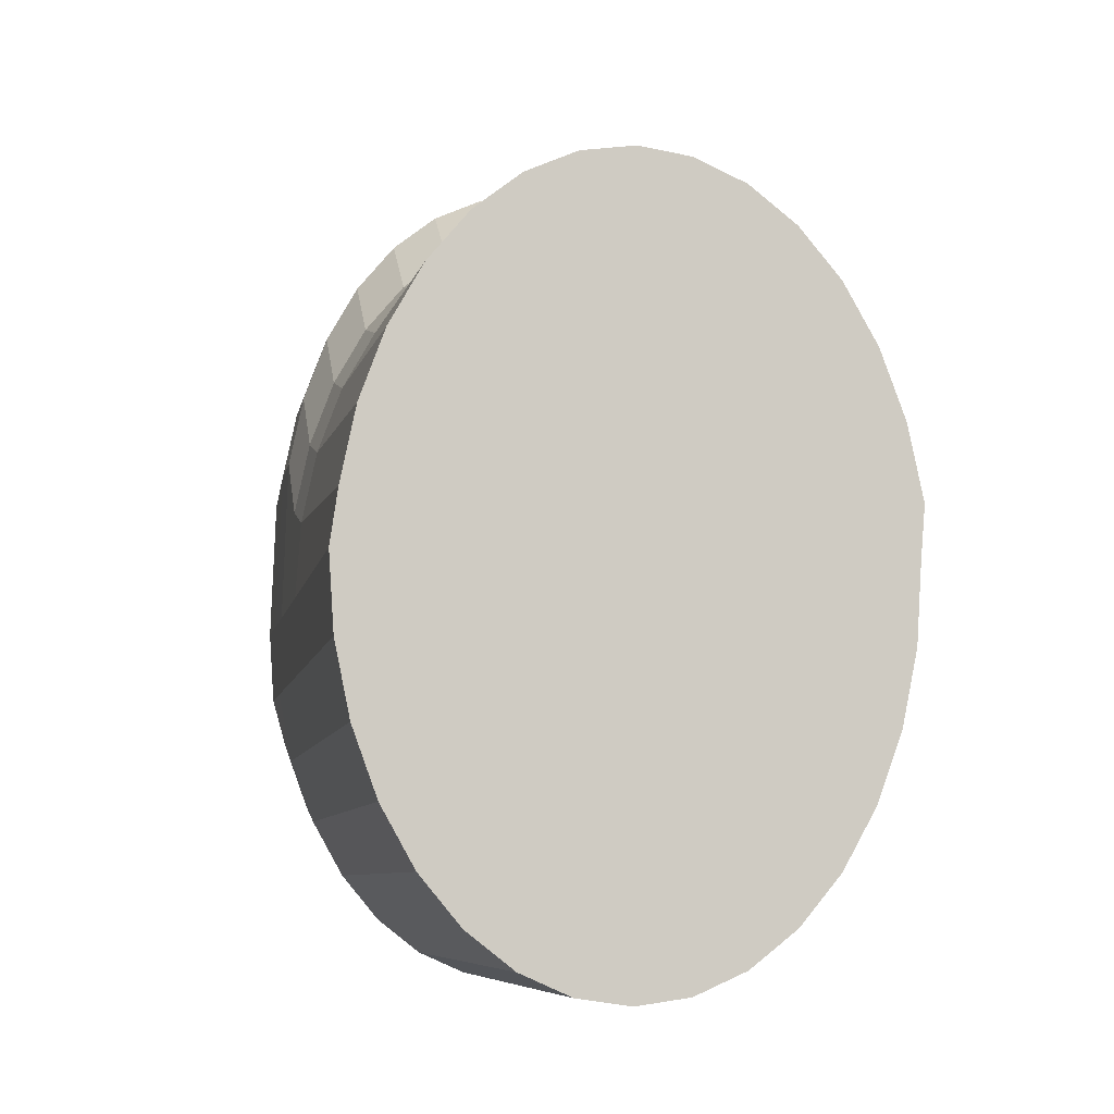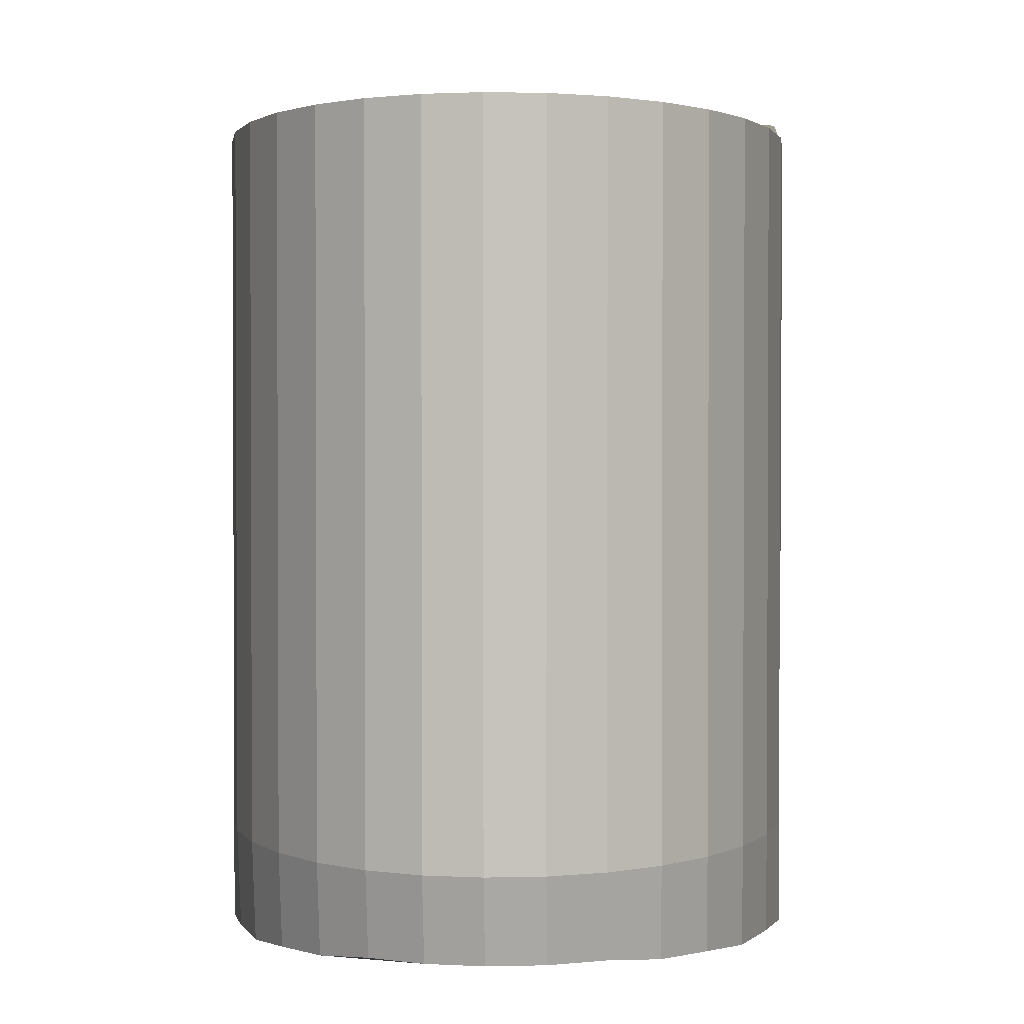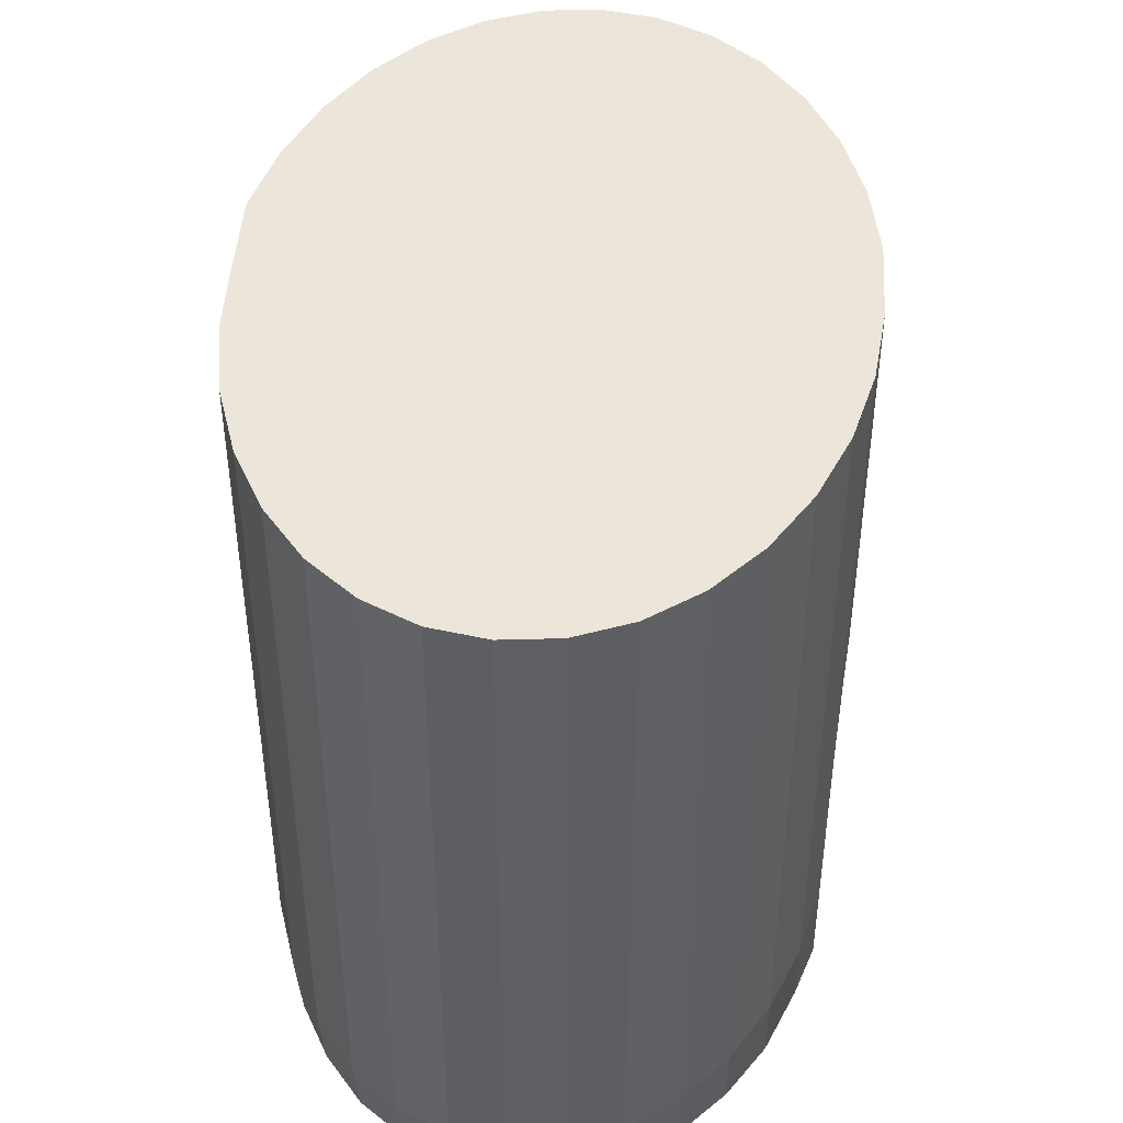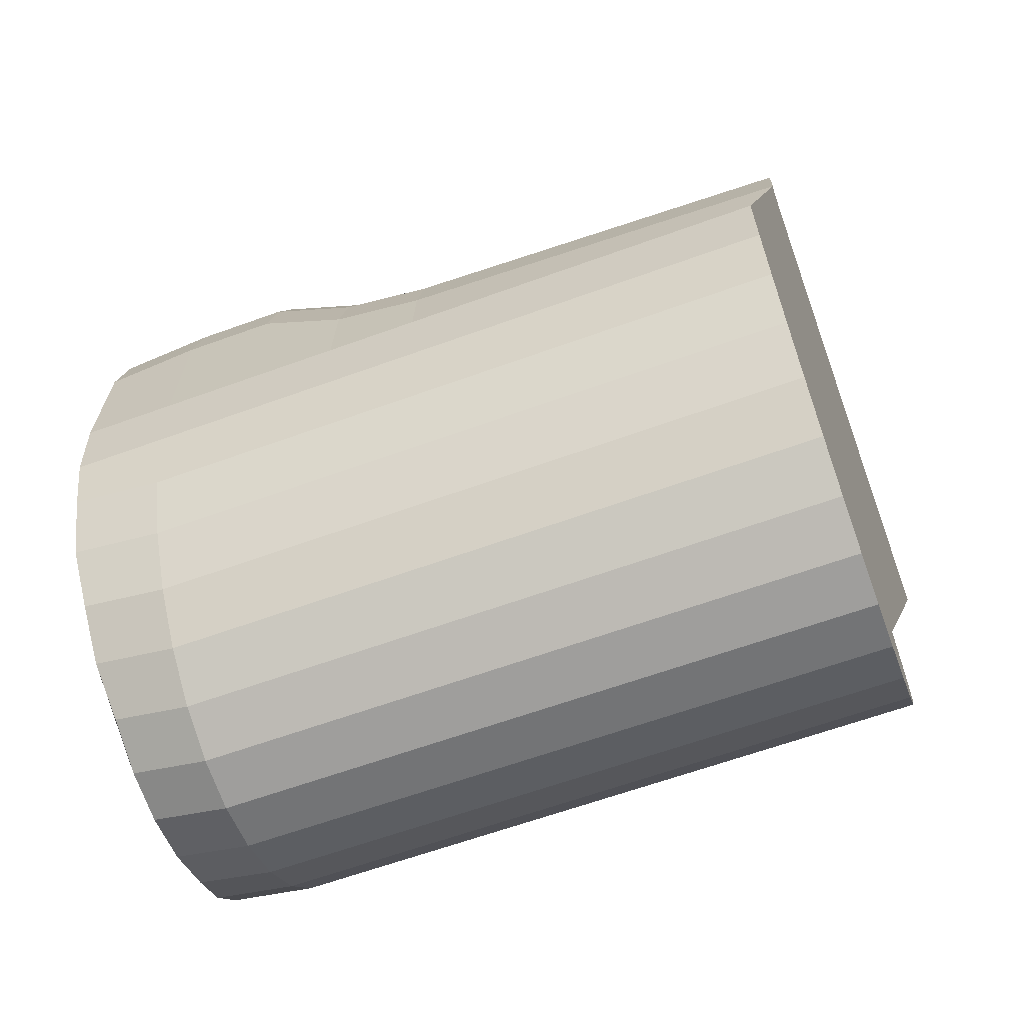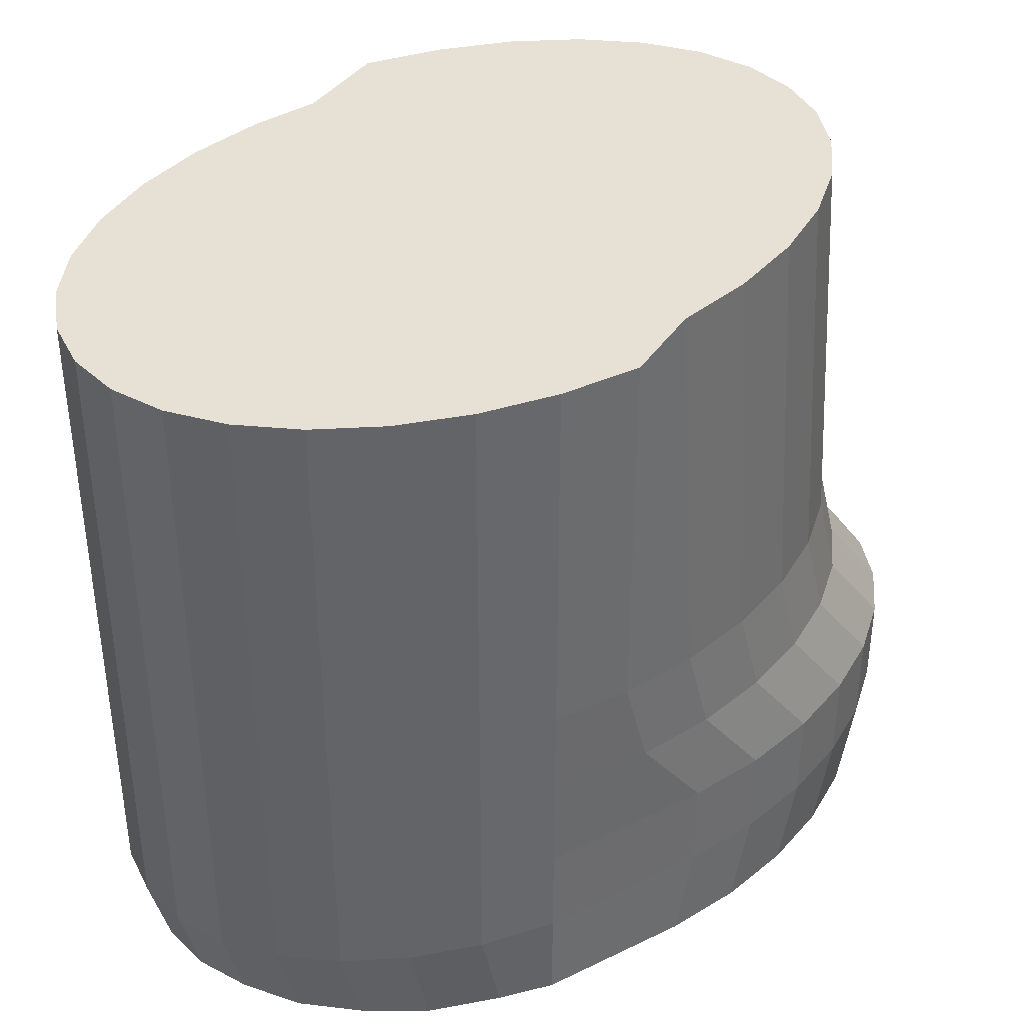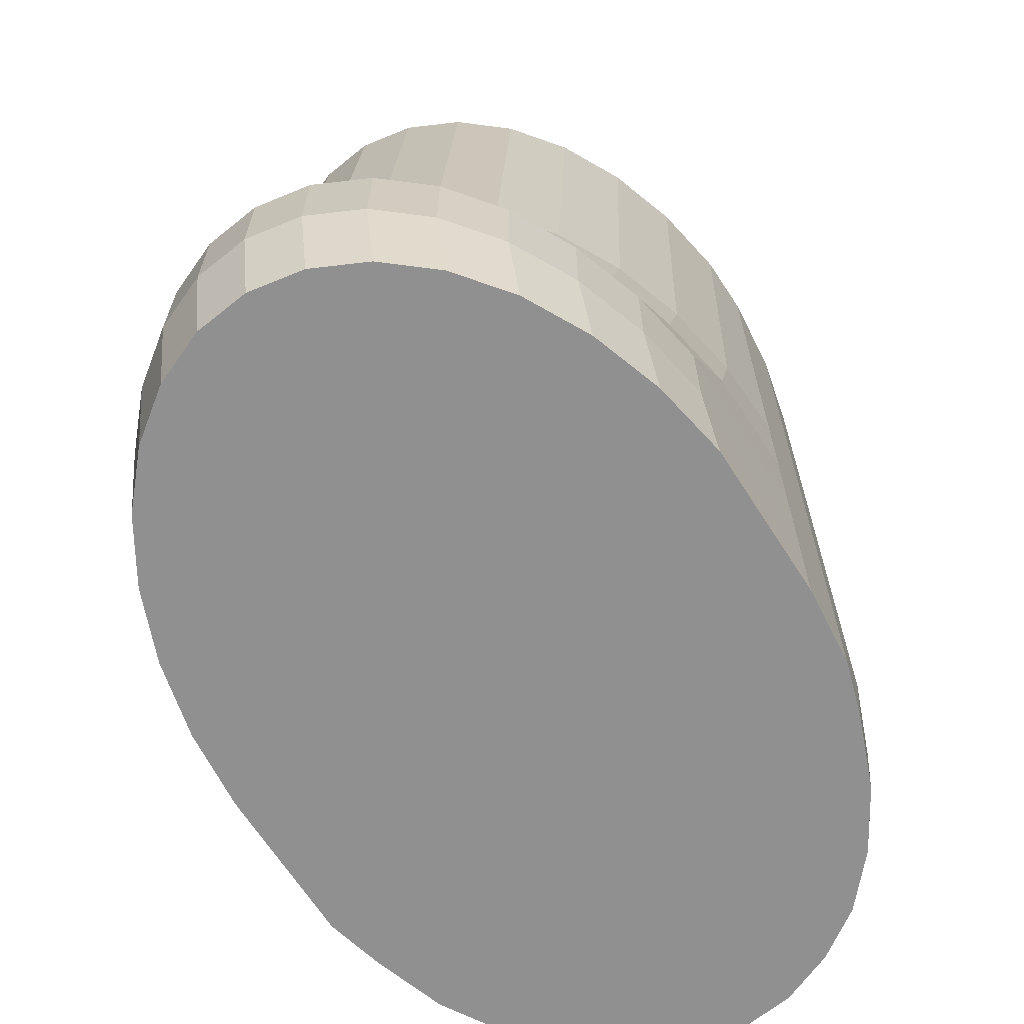
<metadata>
{"format":"obj","ext":"obj","renderer":"f3d","projection":"perspective","resolution":1024,"background":"white","views":[{"elev":-7.8,"azim":169.4,"up":"+Z"},{"elev":1.5,"azim":-176.9,"up":"+Y"},{"elev":45.1,"azim":-173.6,"up":"+Y"},{"elev":-63.6,"azim":110.1,"up":"+Z"},{"elev":39.1,"azim":-123.2,"up":"+Y"},{"elev":-66.4,"azim":30.7,"up":"+Y"}]}
</metadata>
<code>
o pataFD
v 0.05153 -0.003196 -0.1896
v 0.02422 -0.003196 -0.2018
v 0.05153 -0.4011 -0.1789
v 0.07671 -0.003196 -0.1699
v 0.07671 -0.4044 -0.1591
v 0.09878 -0.003196 -0.1433
v 0.09878 -0.4058 -0.1325
v 0.1169 -0.003196 -0.1109
v 0.1169 -0.409 -0.1001
v 0.1303 -0.003196 -0.07398
v 0.1303 -0.409 -0.0632
v 0.1386 -0.003196 -0.03389
v 0.1386 -0.409 -0.03389
v 0.1414 -0.003196 0.007799
v 0.1414 -0.409 0.007799
v 0.1386 0.01195 0.03469
v 0.1386 -0.409 0.09011
v 0.1303 0.01195 0.07478
v 0.1303 -0.409 0.1302
v 0.1169 0.01195 0.1117
v 0.1169 -0.409 0.1671
v 0.09878 0.01195 0.1441
v 0.09878 -0.409 0.1995
v 0.07671 0.01195 0.1707
v 0.07671 -0.409 0.2261
v 0.05153 0.01195 0.1904
v 0.05153 -0.409 0.2459
v 0.02422 0.01195 0.2026
v 0.02422 -0.409 0.258
v -0.004194 0.01195 0.2067
v -0.004194 -0.409 0.2621
v -0.0326 0.01195 0.2026
v -0.0326 -0.409 0.258
v -0.05992 0.01195 0.1904
v -0.05992 -0.409 0.2459
v -0.0851 0.01195 0.1707
v -0.0851 -0.409 0.2261
v -0.1072 0.01195 0.1441
v -0.1072 -0.409 0.1995
v -0.1253 0.01195 0.1117
v -0.1253 -0.409 0.1671
v -0.1387 0.01195 0.07478
v -0.1387 -0.409 0.1302
v -0.147 0.01195 0.03469
v -0.147 -0.409 0.09011
v -0.1498 -0.003196 0.007799
v -0.1498 -0.409 0.04842
v -0.147 -0.003196 -0.03389
v -0.147 -0.409 -0.03389
v -0.1387 -0.003196 -0.07398
v -0.1387 -0.409 -0.0632
v -0.1253 -0.003196 -0.1109
v -0.1253 -0.409 -0.1001
v -0.1072 -0.003196 -0.1433
v -0.1072 -0.4058 -0.1325
v -0.0851 -0.003196 -0.1699
v -0.0851 -0.4044 -0.1591
v -0.05992 -0.003196 -0.1896
v -0.05992 -0.4011 -0.1789
v -0.0326 -0.003196 -0.2018
v -0.0326 -0.4011 -0.191
v -0.004194 -0.003196 -0.2059
v -0.004194 -0.4011 -0.1951
v 0.02422 -0.4011 -0.191
v 0.05153 -0.2061 -0.1896
v 0.07671 -0.2061 -0.1699
v 0.09878 -0.2061 -0.1433
v 0.1169 -0.2061 -0.1109
v 0.1303 -0.2061 -0.07398
v 0.1386 -0.2061 -0.03389
v 0.1414 -0.2061 0.007799
v 0.1386 -0.2061 0.04949
v 0.1303 -0.2061 0.08958
v 0.1169 -0.2061 0.1265
v 0.09878 -0.2061 0.1589
v 0.07671 -0.2061 0.1855
v 0.05153 -0.2061 0.2052
v 0.02422 -0.2061 0.2174
v -0.004194 -0.2061 0.2215
v -0.0326 -0.2061 0.2174
v -0.05992 -0.2061 0.2052
v -0.0851 -0.2061 0.1855
v -0.1072 -0.2061 0.1589
v -0.1253 -0.2061 0.1265
v -0.1387 -0.2061 0.08958
v -0.147 -0.2061 0.04949
v -0.1498 -0.2061 0.007799
v -0.147 -0.2061 -0.03389
v -0.1387 -0.2061 -0.07398
v -0.1253 -0.2061 -0.1109
v -0.1072 -0.2061 -0.1433
v -0.0851 -0.2061 -0.1699
v -0.05992 -0.2061 -0.1896
v -0.0326 -0.2061 -0.2018
v -0.004194 -0.2061 -0.2059
v 0.02422 -0.2061 -0.2018
v 0.05153 -0.3076 -0.1896
v 0.07671 -0.3076 -0.1699
v 0.09878 -0.3076 -0.1433
v 0.1169 -0.3076 -0.1109
v 0.1303 -0.3076 -0.07398
v 0.1386 -0.3076 -0.03389
v 0.1414 -0.3076 0.007799
v 0.1386 -0.3076 0.1003
v 0.1303 -0.3076 0.1403
v 0.1169 -0.3076 0.1773
v 0.09878 -0.3076 0.2097
v 0.07671 -0.3076 0.2362
v 0.05153 -0.3076 0.256
v 0.02422 -0.3076 0.2682
v -0.004194 -0.3076 0.2723
v -0.0326 -0.3076 0.2682
v -0.05992 -0.3076 0.256
v -0.0851 -0.3076 0.2362
v -0.1072 -0.3076 0.2097
v -0.1253 -0.3076 0.1773
v -0.1387 -0.3076 0.1403
v -0.147 -0.3076 0.1003
v -0.1498 -0.3076 0.05856
v -0.147 -0.3076 -0.03389
v -0.1387 -0.3076 -0.07398
v -0.1253 -0.3076 -0.1109
v -0.1072 -0.3076 -0.1433
v -0.0851 -0.3076 -0.1699
v -0.05992 -0.3076 -0.1896
v -0.0326 -0.3076 -0.2018
v 0.02422 -0.3076 -0.2018
v -0.004194 -0.3076 -0.2059
v -0.004194 -0.2568 -0.2059
v 0.05153 -0.2568 -0.1896
v 0.07671 -0.2568 -0.1699
v 0.09878 -0.2568 -0.1433
v 0.1169 -0.2568 -0.1109
v 0.1303 -0.2568 -0.07398
v 0.1386 -0.2568 -0.03389
v 0.1414 -0.2568 0.007799
v 0.1386 -0.2568 0.06305
v 0.1303 -0.2568 0.1031
v 0.1169 -0.2568 0.1401
v 0.09878 -0.2568 0.1725
v 0.07671 -0.2568 0.1991
v 0.05153 -0.2568 0.2188
v 0.02422 -0.2568 0.231
v -0.004194 -0.2568 0.2351
v -0.0326 -0.2568 0.231
v -0.05992 -0.2568 0.2188
v -0.0851 -0.2568 0.1991
v -0.1072 -0.2568 0.1725
v -0.1253 -0.2568 0.1401
v -0.1387 -0.2568 0.1031
v -0.147 -0.2568 0.06305
v -0.1498 -0.2568 0.02136
v -0.147 -0.2568 -0.03389
v -0.1387 -0.2568 -0.07398
v -0.1253 -0.2568 -0.1109
v -0.1072 -0.2568 -0.1433
v -0.0851 -0.2568 -0.1699
v -0.05992 -0.2568 -0.1896
v -0.0326 -0.2568 -0.2018
v 0.02422 -0.2568 -0.2018
v 0.05153 -0.3583 -0.1896
v 0.07671 -0.3583 -0.1699
v 0.09878 -0.3583 -0.1433
v 0.1169 -0.3583 -0.1109
v 0.1303 -0.3583 -0.07398
v 0.1386 -0.3583 -0.03389
v 0.1414 -0.3583 0.007799
v 0.1386 -0.3583 0.1003
v 0.1303 -0.3583 0.1403
v 0.1169 -0.3583 0.1773
v 0.09878 -0.3583 0.2097
v 0.07671 -0.3583 0.2362
v 0.05153 -0.3583 0.256
v 0.02422 -0.3583 0.2682
v -0.004194 -0.3583 0.2723
v -0.0326 -0.3583 0.2682
v -0.05992 -0.3583 0.256
v -0.0851 -0.3583 0.2362
v -0.1072 -0.3583 0.2097
v -0.1253 -0.3583 0.1773
v -0.1387 -0.3583 0.1403
v -0.147 -0.3583 0.1003
v -0.1498 -0.3583 0.05856
v -0.147 -0.3583 -0.03389
v -0.1387 -0.3583 -0.07398
v -0.1253 -0.3583 -0.1109
v -0.1072 -0.3583 -0.1433
v -0.0851 -0.3583 -0.1699
v -0.05992 -0.3583 -0.1896
v -0.0326 -0.3583 -0.2018
v 0.02422 -0.3583 -0.2018
v -0.004194 -0.3583 -0.2059
f 1 2 62 60 58 56 54 52 50 48 46 44 42 40 38 36 34 32 30 28 26 24 22 20 18 16 14 12 10 8 6 4
f 96 2 1 65
f 65 1 4 66
f 66 4 6 67
f 67 6 8 68
f 68 8 10 69
f 69 10 12 70
f 70 12 14 71
f 71 14 16 72
f 72 16 18 73
f 73 18 20 74
f 74 20 22 75
f 75 22 24 76
f 76 24 26 77
f 77 26 28 78
f 78 28 30 79
f 79 30 32 80
f 80 32 34 81
f 81 34 36 82
f 82 36 38 83
f 83 38 40 84
f 84 40 42 85
f 85 42 44 86
f 86 44 46 87
f 87 46 48 88
f 88 48 50 89
f 89 50 52 90
f 90 52 54 91
f 91 54 56 92
f 92 56 58 93
f 93 58 60 94
f 94 60 62 95
f 95 62 2 96
f 64 3 5 7 9 11 13 15 17 19 21 23 25 27 29 31 33 35 37 39 41 43 45 47 49 51 53 55 57 59 61 63
f 129 95 96 160
f 159 94 95 129
f 158 93 94 159
f 157 92 93 158
f 156 91 92 157
f 155 90 91 156
f 154 89 90 155
f 153 88 89 154
f 152 87 88 153
f 151 86 87 152
f 150 85 86 151
f 149 84 85 150
f 148 83 84 149
f 147 82 83 148
f 146 81 82 147
f 145 80 81 146
f 144 79 80 145
f 143 78 79 144
f 142 77 78 143
f 141 76 77 142
f 140 75 76 141
f 139 74 75 140
f 138 73 74 139
f 137 72 73 138
f 136 71 72 137
f 135 70 71 136
f 134 69 70 135
f 133 68 69 134
f 132 67 68 133
f 131 66 67 132
f 130 65 66 131
f 160 96 65 130
f 191 127 97 161
f 161 97 98 162
f 162 98 99 163
f 163 99 100 164
f 164 100 101 165
f 165 101 102 166
f 166 102 103 167
f 167 103 104 168
f 168 104 105 169
f 169 105 106 170
f 170 106 107 171
f 171 107 108 172
f 172 108 109 173
f 173 109 110 174
f 174 110 111 175
f 175 111 112 176
f 176 112 113 177
f 177 113 114 178
f 178 114 115 179
f 179 115 116 180
f 180 116 117 181
f 181 117 118 182
f 182 118 119 183
f 183 119 120 184
f 184 120 121 185
f 185 121 122 186
f 186 122 123 187
f 187 123 124 188
f 188 124 125 189
f 189 125 126 190
f 190 126 128 192
f 192 128 127 191
f 127 160 130 97
f 97 130 131 98
f 98 131 132 99
f 99 132 133 100
f 100 133 134 101
f 101 134 135 102
f 102 135 136 103
f 103 136 137 104
f 104 137 138 105
f 105 138 139 106
f 106 139 140 107
f 107 140 141 108
f 108 141 142 109
f 109 142 143 110
f 110 143 144 111
f 111 144 145 112
f 112 145 146 113
f 113 146 147 114
f 114 147 148 115
f 115 148 149 116
f 116 149 150 117
f 117 150 151 118
f 118 151 152 119
f 119 152 153 120
f 120 153 154 121
f 121 154 155 122
f 122 155 156 123
f 123 156 157 124
f 124 157 158 125
f 125 158 159 126
f 126 159 129 128
f 128 129 160 127
f 63 192 191 64
f 61 190 192 63
f 59 189 190 61
f 57 188 189 59
f 55 187 188 57
f 53 186 187 55
f 51 185 186 53
f 49 184 185 51
f 47 183 184 49
f 45 182 183 47
f 43 181 182 45
f 41 180 181 43
f 39 179 180 41
f 37 178 179 39
f 35 177 178 37
f 33 176 177 35
f 31 175 176 33
f 29 174 175 31
f 27 173 174 29
f 25 172 173 27
f 23 171 172 25
f 21 170 171 23
f 19 169 170 21
f 17 168 169 19
f 15 167 168 17
f 13 166 167 15
f 11 165 166 13
f 9 164 165 11
f 7 163 164 9
f 5 162 163 7
f 3 161 162 5
f 64 191 161 3

</code>
